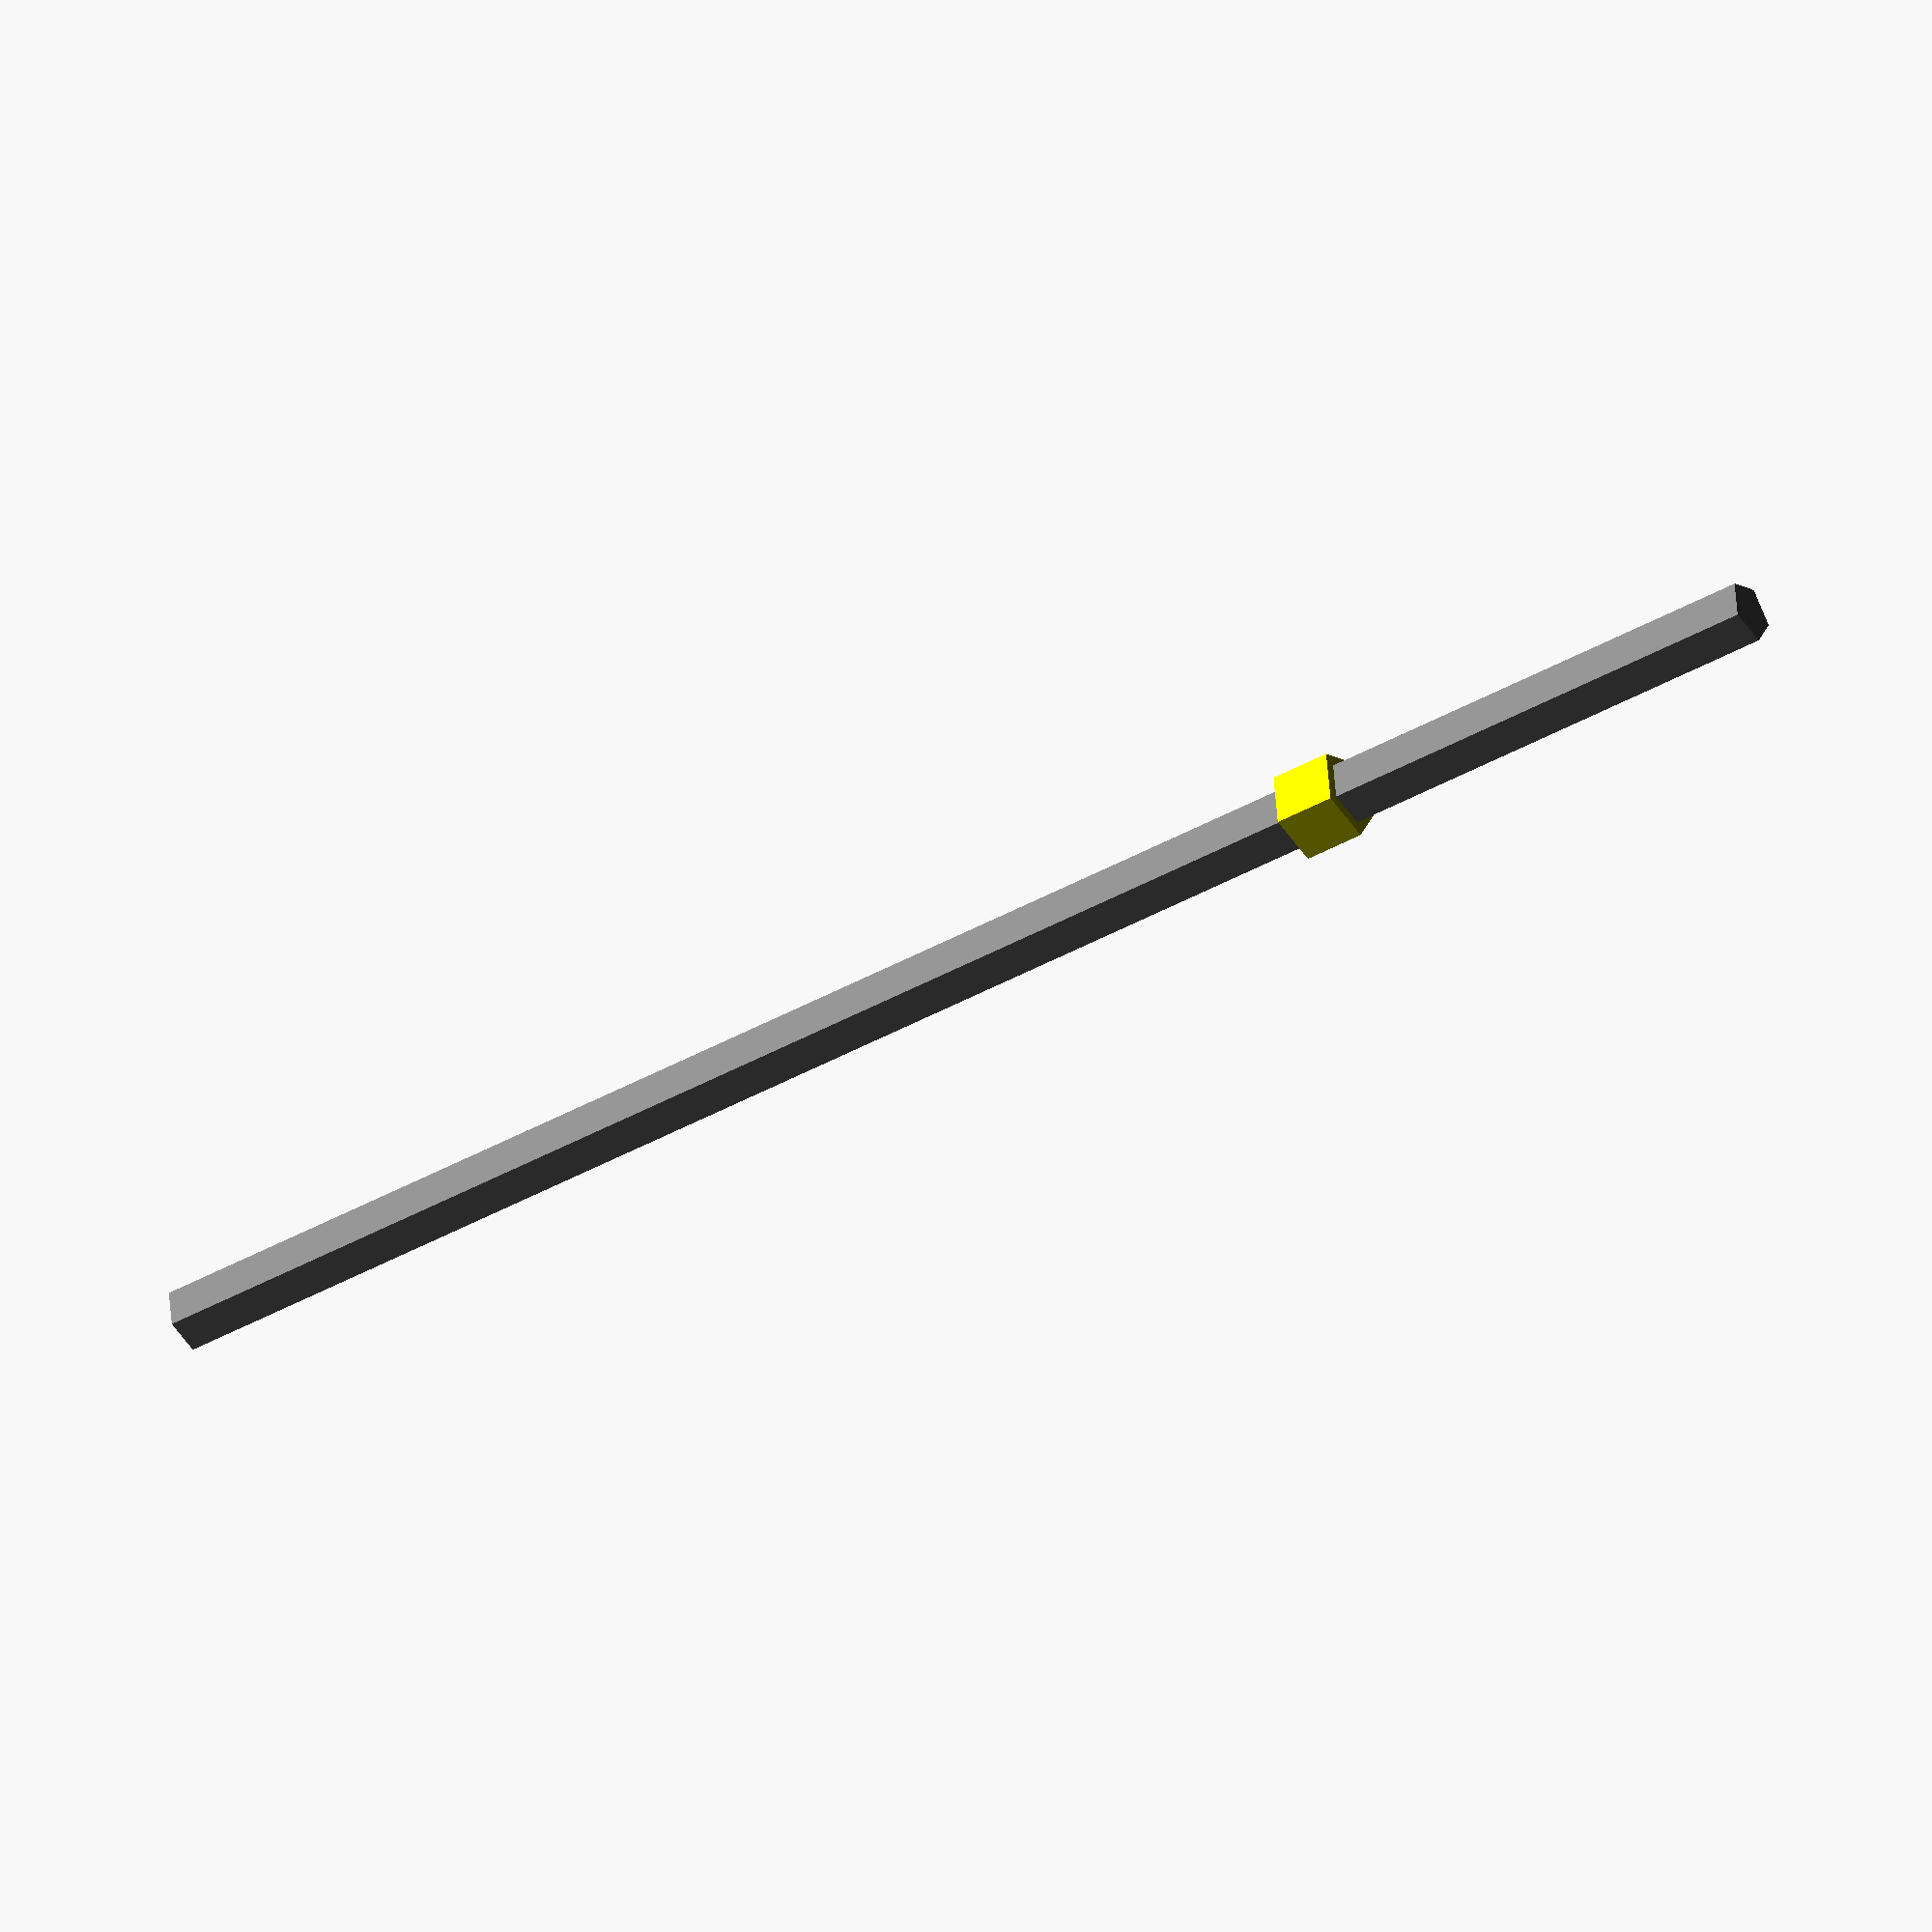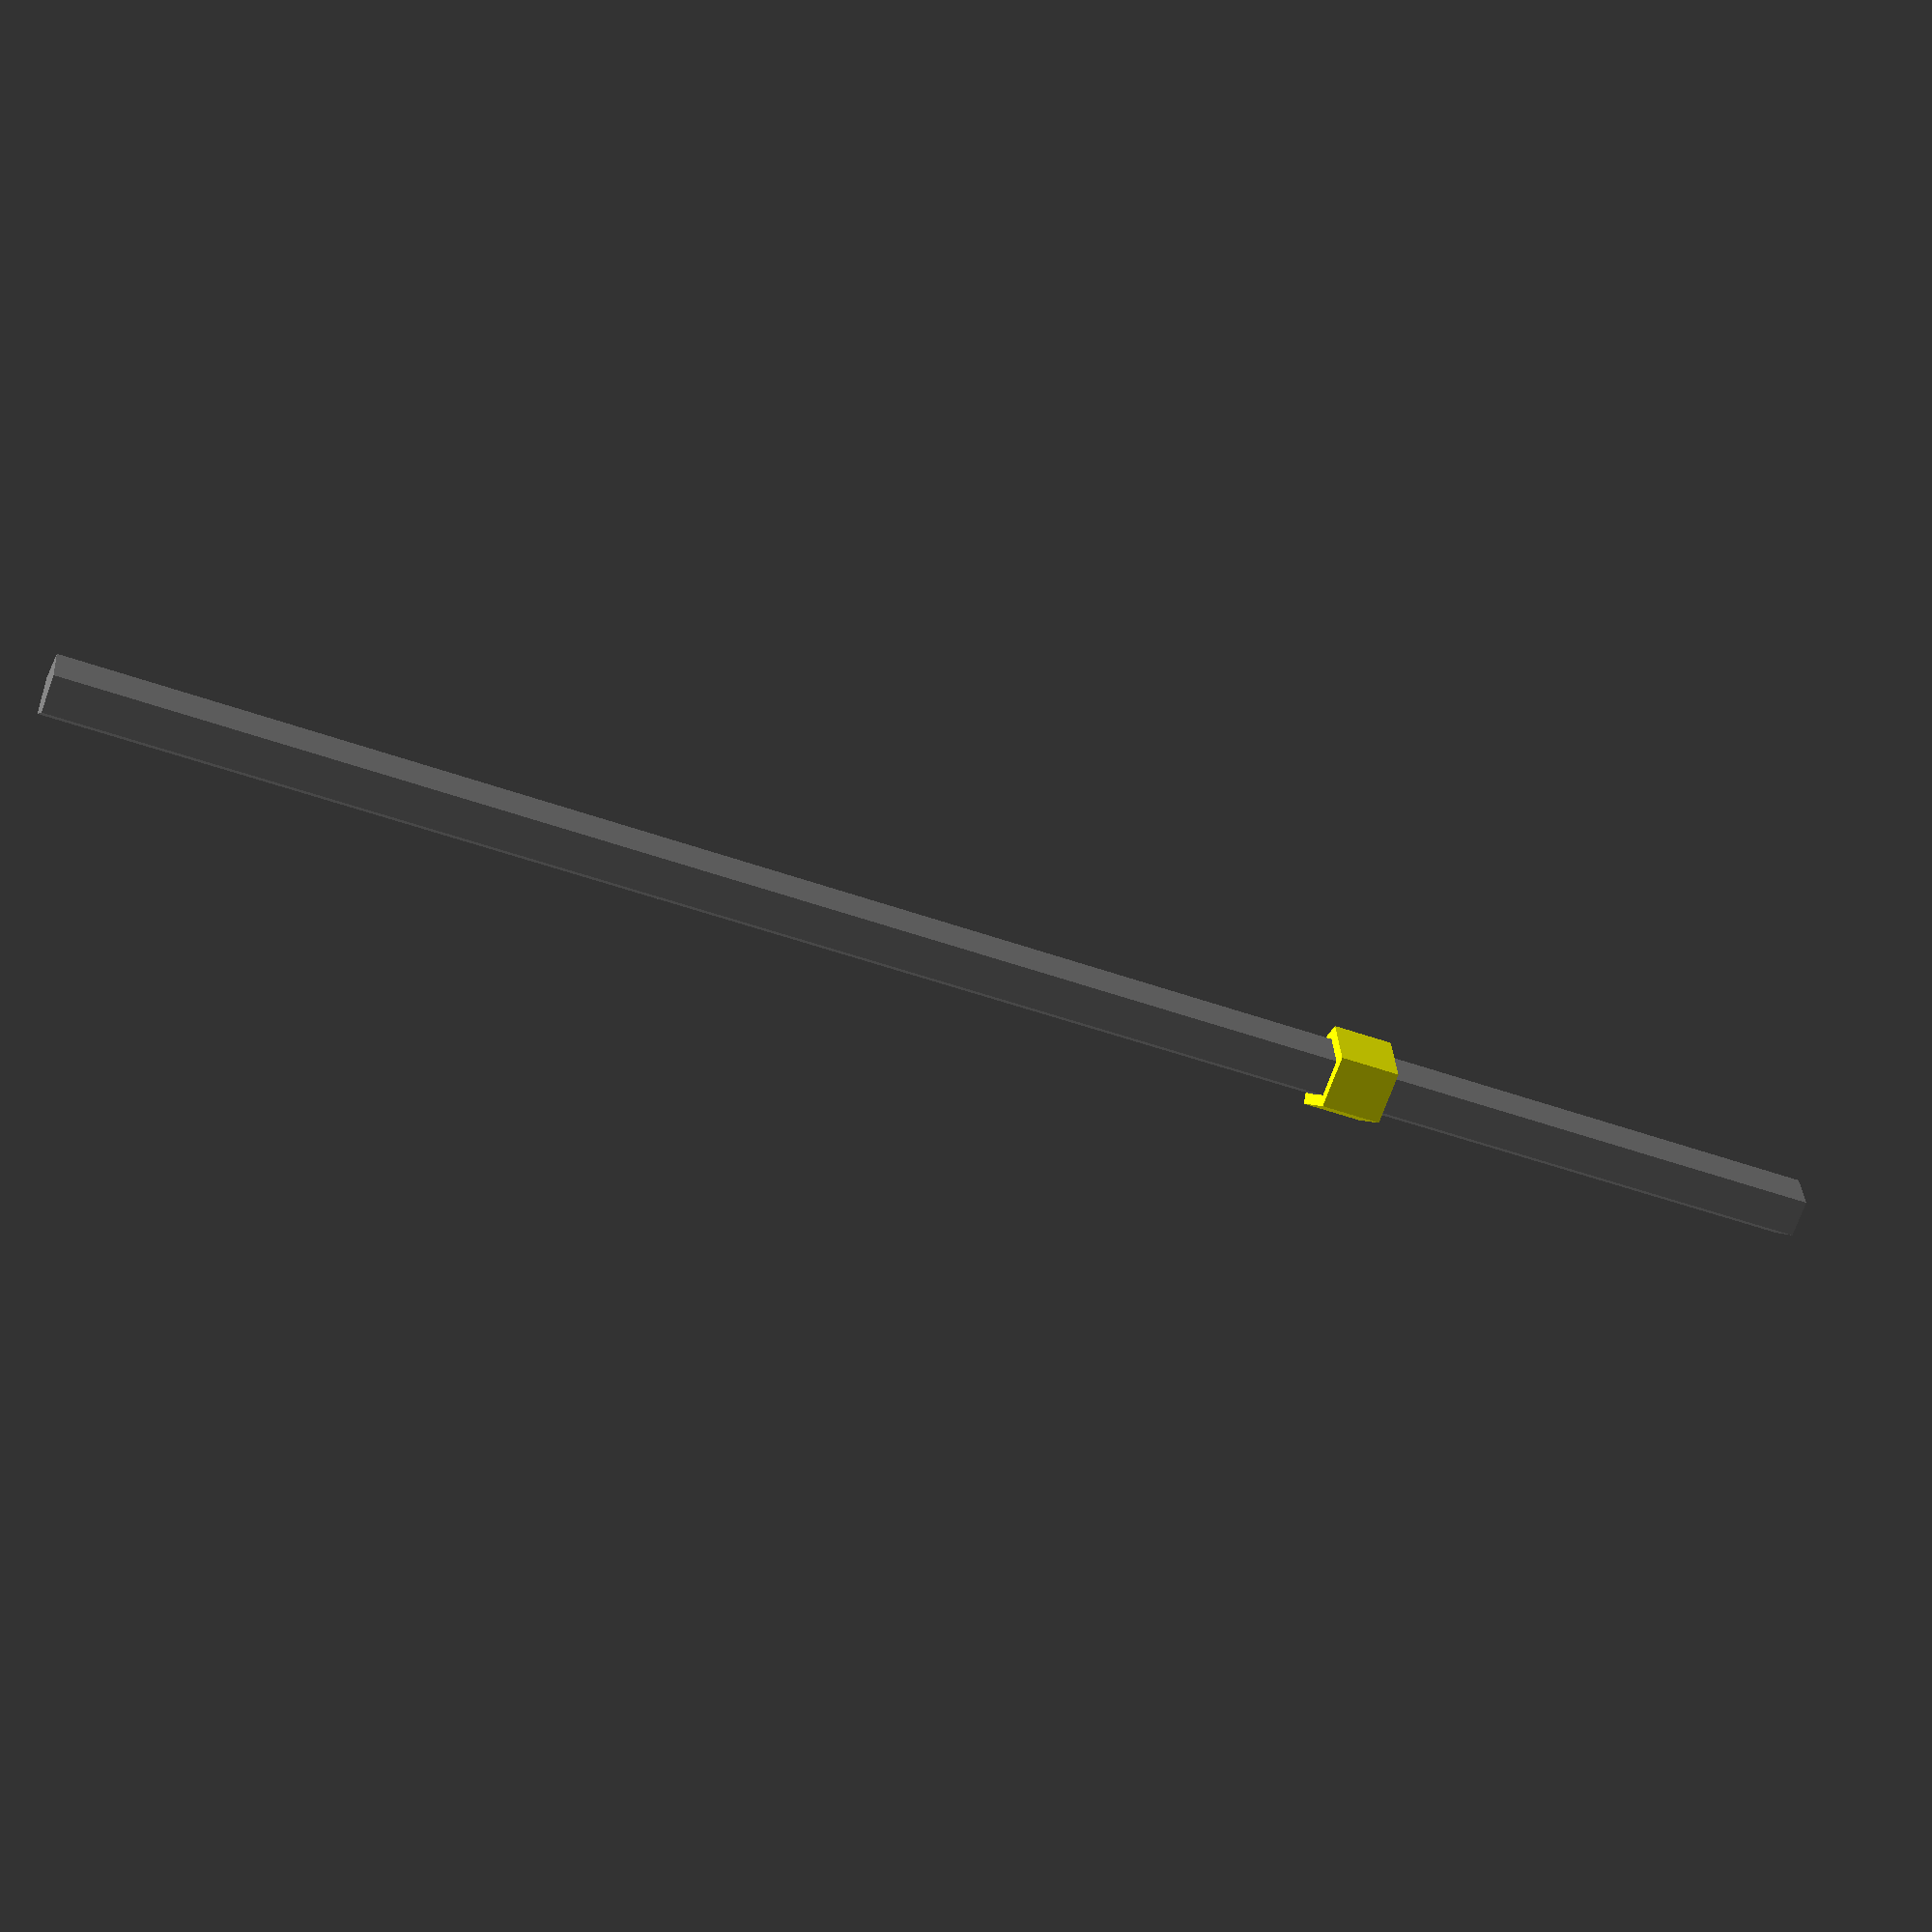
<openscad>
module 075_SDN250S(){
    // QATech.com 075-SDN250S
    color("Gray")
    translate([0,0,7.8])cylinder(h=29.72,d=1.021,center=false);
    color("yellow")
    translate([0,0,7.8+7.62])cylinder(h=1,d=1.46,center=false);
}


/* Define the hole that needs to be cut for this socket */
module 075_SDN250S_pinhole() {
    d_top_ring = 1;  //  top ring diameter
    d_bottom_ring = 0.85;  //  lower ring diameter
    d_shaft = 0.68;  //  diameter of shaft
    rings_dz = 2;  //  separation between rings
    ring_top_dz = 1;  //  opening to top ring separation
    
    through_all = 1000;
    cylinder(h=through_all,d=d_shaft,center=true);
    translate([0,0,through_all/2-ring_top_dz])cylinder(h=through_all,d=d_top_ring,center=true);
    translate([0,0,through_all/2-(ring_top_dz+rings_dz)])cylinder(h=through_all,d=d_bottom_ring,center=true);
}
075_SDN250S();

</openscad>
<views>
elev=222.0 azim=224.1 roll=55.9 proj=o view=solid
elev=224.7 azim=277.4 roll=113.1 proj=p view=wireframe
</views>
